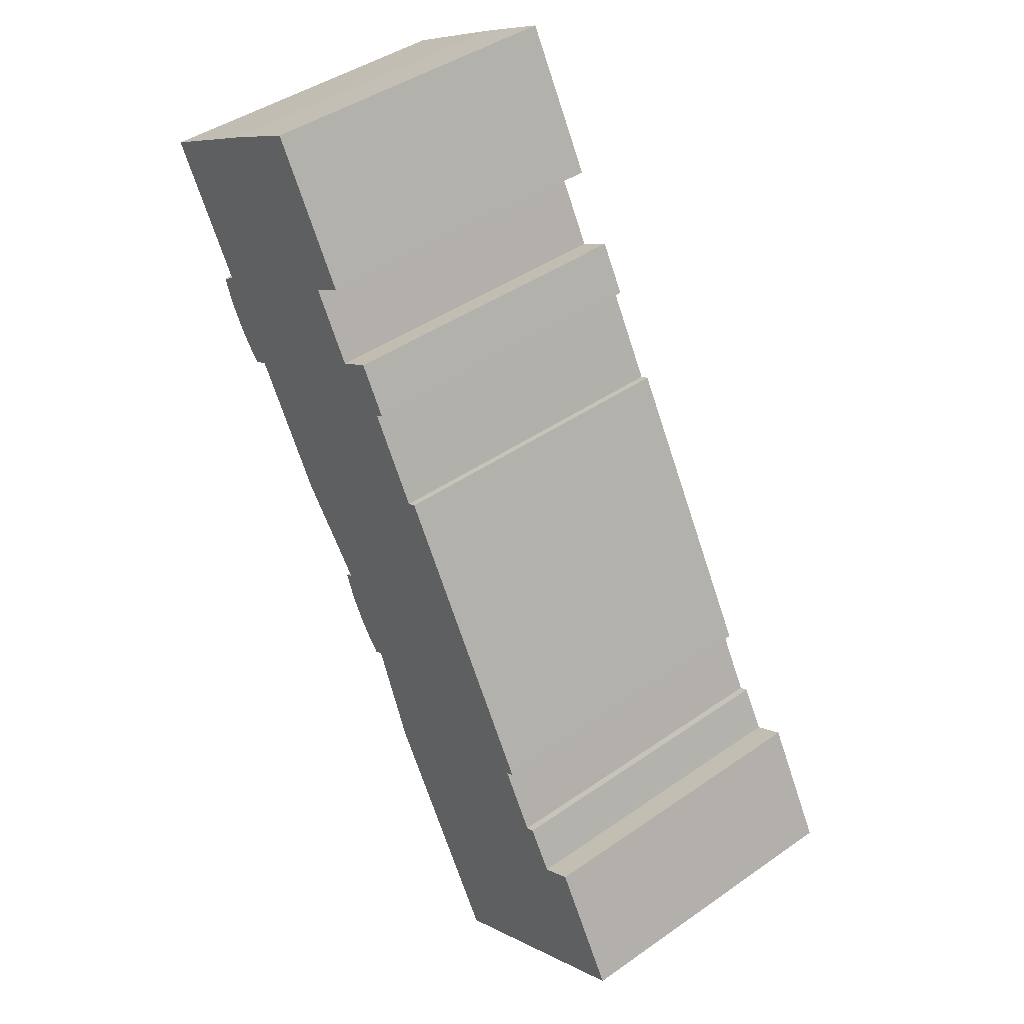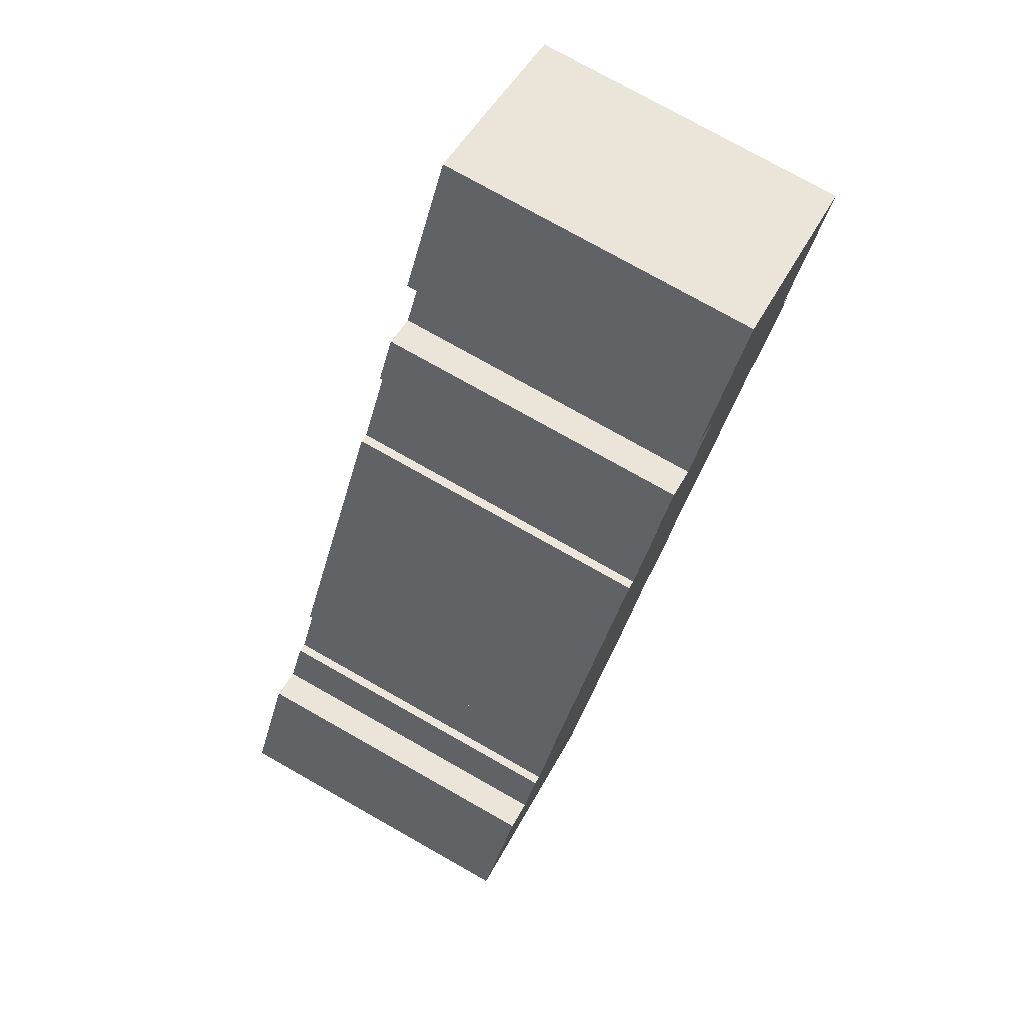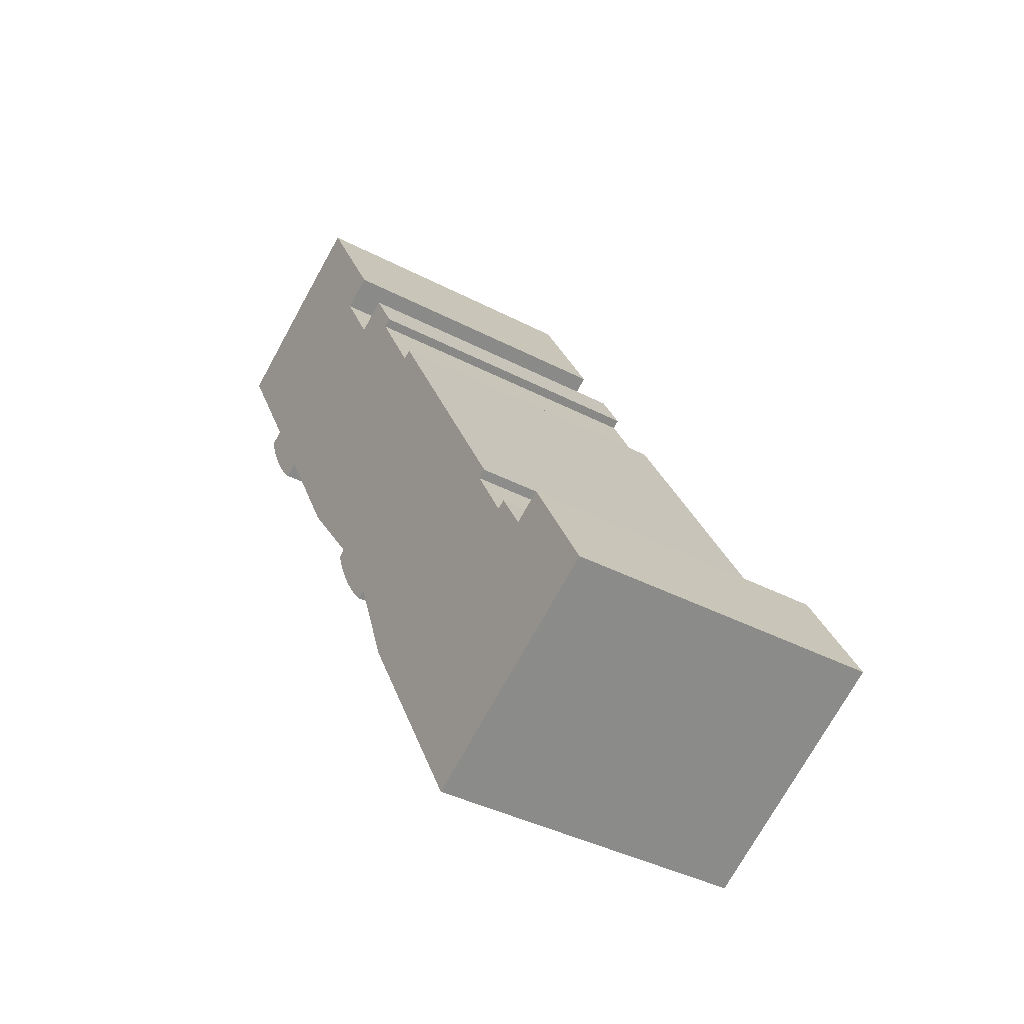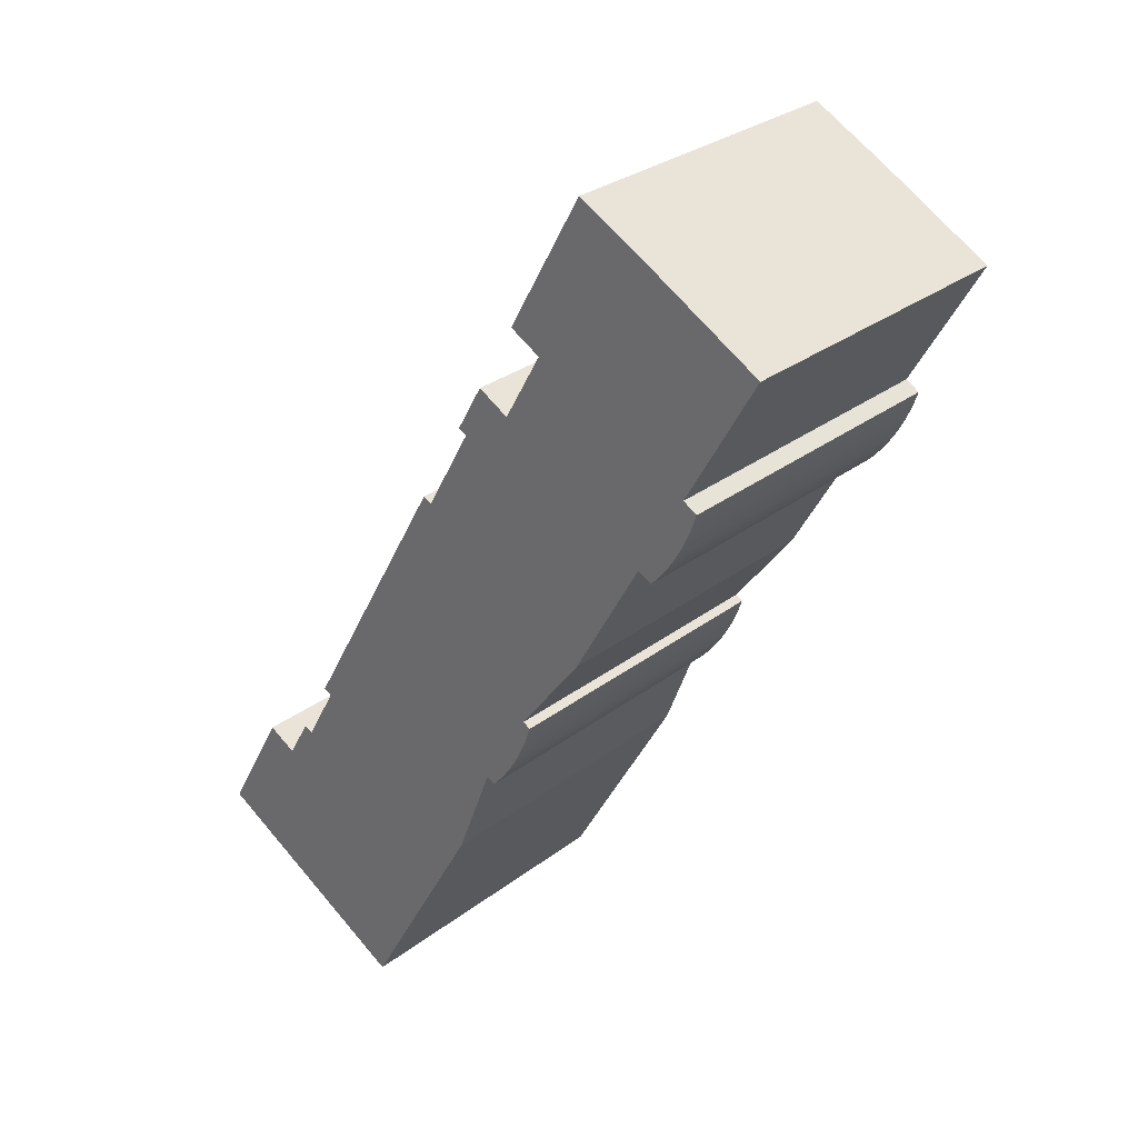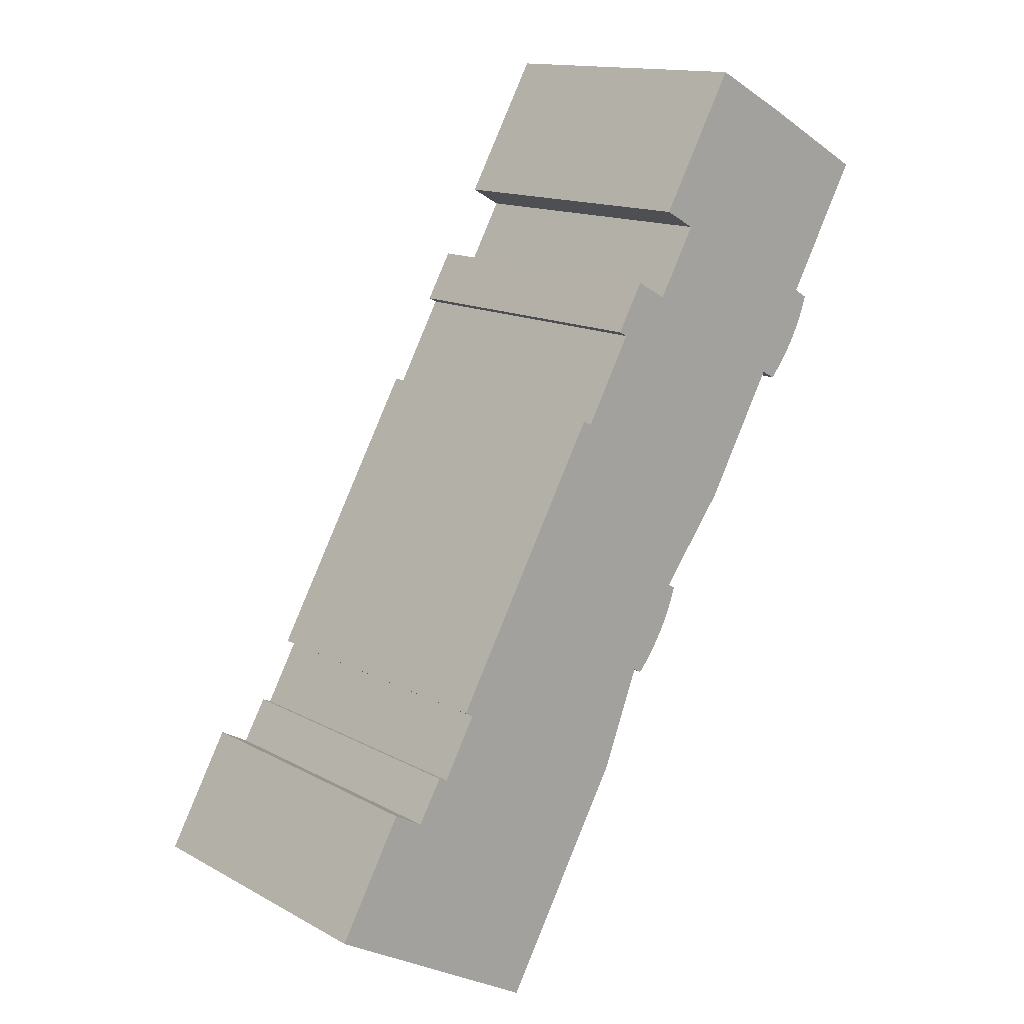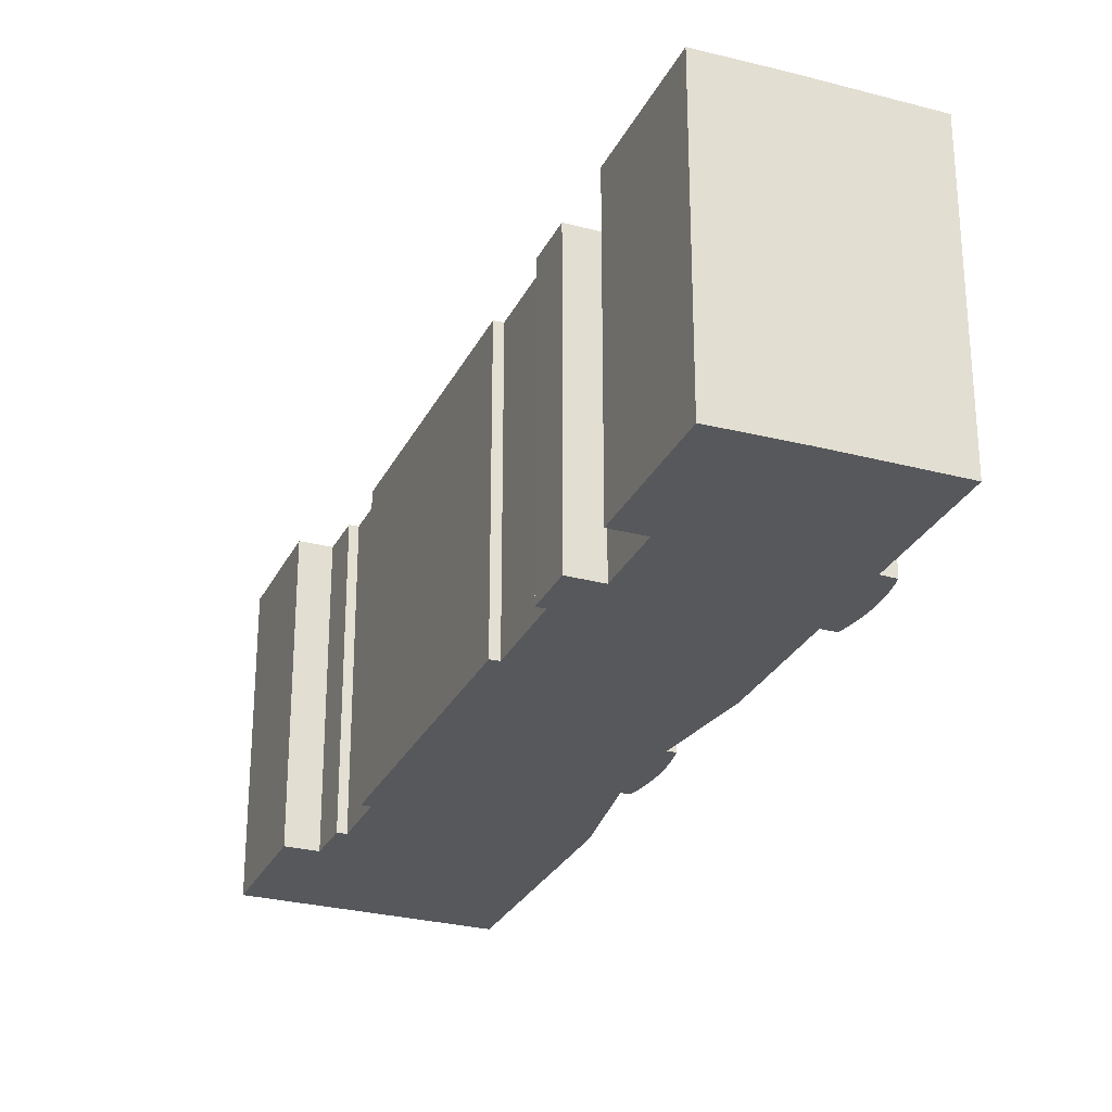
<metadata>
{"format":"obj","ext":"obj","renderer":"f3d","projection":"perspective","resolution":1024,"background":"white","views":[{"elev":43.1,"azim":-129.6,"up":"+Z"},{"elev":77.0,"azim":-60.6,"up":"+Z"},{"elev":-38.8,"azim":-123.4,"up":"+Z"},{"elev":29.8,"azim":42.2,"up":"+Z"},{"elev":13.9,"azim":-39.8,"up":"+Z"},{"elev":-28.0,"azim":7.2,"up":"+Y"}]}
</metadata>
<code>
v  4.832 16.17 5.101
v  6.081 -4.449e-16 7.265
v  6.081 16.17 7.265
v  4.832 -3.123e-16 5.101
v  11.19 16.17 -6.237
v  0 0 0
v  0 16.17 9.901e-16
v  11.19 3.819e-16 -6.237
v  3.317 16.17 5.942
v  3.317 -3.638e-16 5.942
v  31.68 16.17 28.13
v  31.52 -1.702e-15 27.79
v  31.52 16.17 27.79
v  31.68 -1.723e-15 28.13
v  8.237 16.17 10.13
v  7.812 -6.349e-16 10.37
v  7.812 16.17 10.37
v  8.237 -6.2e-16 10.13
v  15.72 16.17 24.51
v  16.18 -1.487e-15 24.29
v  16.18 16.17 24.29
v  15.72 -1.501e-15 24.51
v  30.08 16.17 25.58
v  29.83 -1.549e-15 25.3
v  29.83 16.17 25.3
v  30.08 -1.567e-15 25.58
v  22.02 16.17 14.6
v  22.41 -8.802e-16 14.38
v  22.41 16.17 14.38
v  22.02 -8.939e-16 14.6
v  29.75 -1.543e-15 25.2
v  29.75 16.17 25.2
v  22.07 16.17 13.4
v  21.92 -7.982e-16 13.04
v  21.92 16.17 13.04
v  22.07 -8.206e-16 13.4
v  21.75 -7.761e-16 12.68
v  21.75 16.17 12.68
v  17.23 16.17 26.19
v  18.61 -1.756e-15 28.68
v  18.61 16.17 28.68
v  17.23 -1.604e-15 26.19
v  32.08 16.17 29.19
v  31.96 -1.765e-15 28.83
v  31.96 16.17 28.83
v  32.08 -1.787e-15 29.19
v  18.18 16.17 28.91
v  19.56 -1.921e-15 31.38
v  19.56 16.17 31.38
v  18.18 -1.77e-15 28.91
v  21.19 -1.865e-15 30.46
v  21.19 16.17 30.46
v  20.49 16.17 10.66
v  20.24 -6.337e-16 10.35
v  20.24 16.17 10.35
v  20.49 -6.526e-16 10.66
v  29.42 16.17 39.89
v  21.54 16.17 34.92
v  25.49 16.17 41.97
v  35.22 16.17 36.65
v  23.17 16.17 34.02
v  31.45 16.17 29.93
v  32.18 16.17 29.5
v  31.82 16.17 28.48
v  31.34 16.17 27.45
v  30.32 16.17 25.88
v  29.02 16.17 25.6
v  30.55 16.17 26.18
v  19.54 16.17 10.28
v  19.98 16.17 10.05
v  31.16 16.17 27.13
v  30.97 16.17 26.8
v  30.76 16.17 26.49
v  26.48 16.17 21.04
v  25.41 16.17 19.12
v  22.34 16.17 14.15
v  22.21 16.17 13.77
v  6.525 16.17 7.053
v  21.57 16.17 12.32
v  21.38 16.17 11.97
v  21.17 16.17 11.63
v  20.95 16.17 11.3
v  20.73 16.17 10.97
v  17.58 16.17 5.144
v  19.54 -6.295e-16 10.28
v  19.98 -6.153e-16 10.05
v  25.41 -1.171e-15 19.12
v  30.76 -1.622e-15 26.49
v  30.97 -1.641e-15 26.8
v  31.34 -1.681e-15 27.45
v  32.18 -1.806e-15 29.5
v  31.45 -1.832e-15 29.93
v  35.22 -2.244e-15 36.65
v  21.54 -2.138e-15 34.92
v  29.42 -2.442e-15 39.89
v  25.49 -2.57e-15 41.97
v  23.17 -2.083e-15 34.02
v  31.82 -1.744e-15 28.48
v  31.16 -1.661e-15 27.13
v  30.55 -1.603e-15 26.18
v  30.32 -1.584e-15 25.88
v  29.02 -1.568e-15 25.6
v  26.48 -1.288e-15 21.04
v  6.525 -4.319e-16 7.053
v  17.58 -3.15e-16 5.144
v  22.34 -8.663e-16 14.15
v  22.21 -8.433e-16 13.77
v  21.57 -7.544e-16 12.32
v  21.38 -7.332e-16 11.97
v  21.17 -7.123e-16 11.63
v  20.95 -6.919e-16 11.3
v  20.73 -6.72e-16 10.97
g defaultobject
f 1 2 3
f 2 1 4
f 5 6 7
f 6 5 8
f 9 4 1
f 4 9 10
f 11 12 13
f 12 11 14
f 15 16 17
f 16 15 18
f 19 20 21
f 20 19 22
f 23 24 25
f 24 23 26
f 27 28 29
f 28 27 30
f 25 31 32
f 31 25 24
f 33 34 35
f 34 33 36
f 35 37 38
f 37 35 34
f 39 40 41
f 40 39 42
f 21 42 39
f 42 21 20
f 43 44 45
f 44 43 46
f 47 48 49
f 48 47 50
f 49 51 52
f 51 49 48
f 53 54 55
f 54 53 56
f 57 58 59
f 58 57 60
f 58 60 61
f 61 60 62
f 61 62 52
f 52 62 47
f 47 62 41
f 41 62 39
f 39 62 63
f 39 63 43
f 39 43 21
f 21 43 45
f 21 45 64
f 21 64 11
f 21 11 13
f 21 13 65
f 66 67 68
f 67 66 32
f 32 66 23
f 32 23 25
f 55 69 53
f 69 55 70
f 21 17 19
f 17 21 65
f 17 65 67
f 67 65 71
f 67 71 72
f 67 72 73
f 67 73 68
f 17 67 74
f 17 74 75
f 17 75 27
f 17 27 29
f 17 29 76
f 17 76 77
f 17 77 33
f 17 33 15
f 15 33 35
f 15 35 78
f 78 35 38
f 78 38 79
f 78 79 80
f 78 80 81
f 78 81 82
f 78 82 83
f 78 83 53
f 78 53 69
f 78 69 84
f 78 84 1
f 1 7 9
f 7 1 84
f 7 84 5
f 1 3 78
f 47 49 52
f 70 85 69
f 85 70 86
f 75 30 27
f 30 75 87
f 72 88 73
f 88 72 89
f 13 90 65
f 90 13 12
f 55 86 70
f 86 55 54
f 17 22 19
f 22 17 16
f 62 91 63
f 91 62 92
f 60 92 62
f 92 60 93
f 94 95 96
f 95 94 93
f 93 94 92
f 92 94 97
f 92 97 51
f 92 51 91
f 50 51 48
f 51 50 91
f 91 50 46
f 46 50 44
f 44 50 98
f 98 50 14
f 14 50 12
f 12 50 40
f 12 40 42
f 12 42 90
f 90 42 99
f 99 42 89
f 89 42 88
f 88 42 100
f 100 42 101
f 101 42 26
f 26 42 102
f 102 42 103
f 103 42 20
f 6 4 10
f 4 104 2
f 104 4 105
f 105 4 8
f 8 4 6
f 16 20 22
f 20 16 103
f 103 16 87
f 87 16 30
f 30 16 28
f 28 16 106
f 106 16 107
f 107 16 36
f 36 16 34
f 34 16 37
f 37 16 108
f 108 16 109
f 109 16 110
f 110 16 111
f 111 16 112
f 112 16 56
f 56 16 54
f 54 16 85
f 85 16 105
f 105 16 18
f 105 18 104
f 86 54 85
f 102 24 26
f 24 102 31
f 66 26 23
f 26 66 101
f 65 99 71
f 99 65 90
f 64 14 11
f 14 64 98
f 69 105 84
f 105 69 85
f 82 112 83
f 112 82 111
f 3 104 78
f 104 3 2
f 57 93 60
f 93 57 95
f 77 36 33
f 36 77 107
f 79 109 80
f 109 79 108
f 84 8 5
f 8 84 105
f 59 95 57
f 95 59 96
f 41 50 47
f 50 41 40
f 58 96 59
f 96 58 94
f 63 46 43
f 46 63 91
f 71 89 72
f 89 71 99
f 7 10 9
f 10 7 6
f 78 18 15
f 18 78 104
f 61 94 58
f 94 61 97
f 29 106 76
f 106 29 28
f 67 103 74
f 103 67 102
f 80 110 81
f 110 80 109
f 32 102 67
f 102 32 31
f 81 111 82
f 111 81 110
f 83 56 53
f 56 83 112
f 74 87 75
f 87 74 103
f 73 100 68
f 100 73 88
f 52 97 61
f 97 52 51
f 68 101 66
f 101 68 100
f 76 107 77
f 107 76 106
f 45 98 64
f 98 45 44
f 38 108 79
f 108 38 37

</code>
